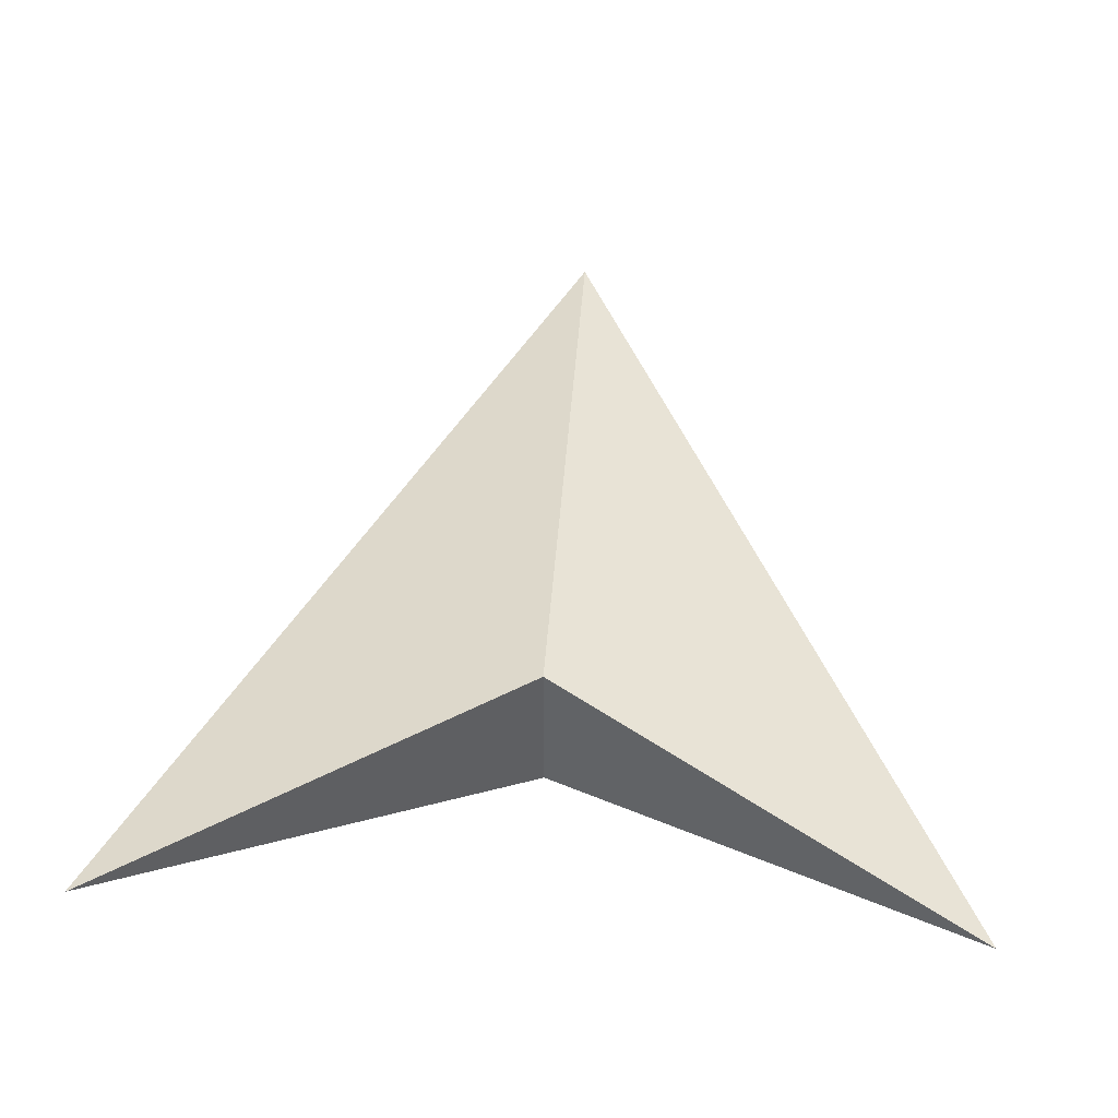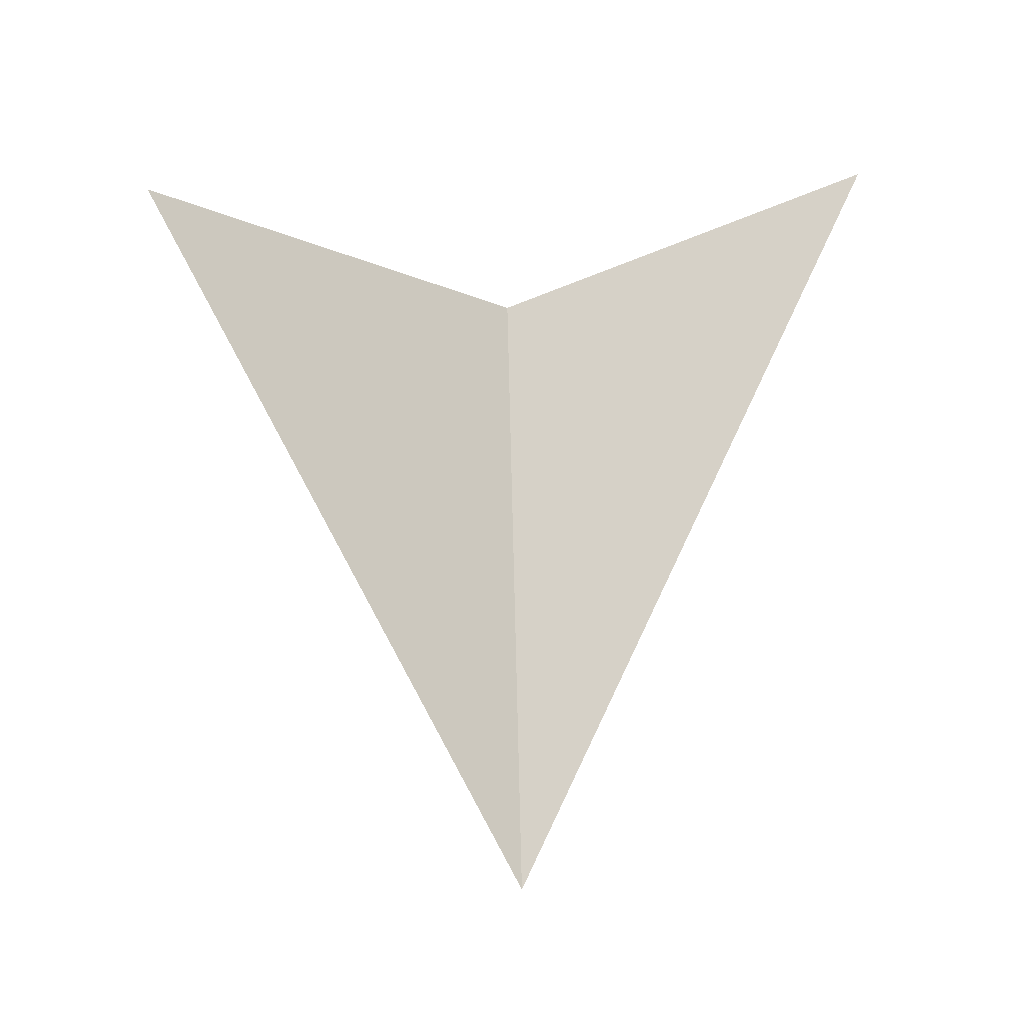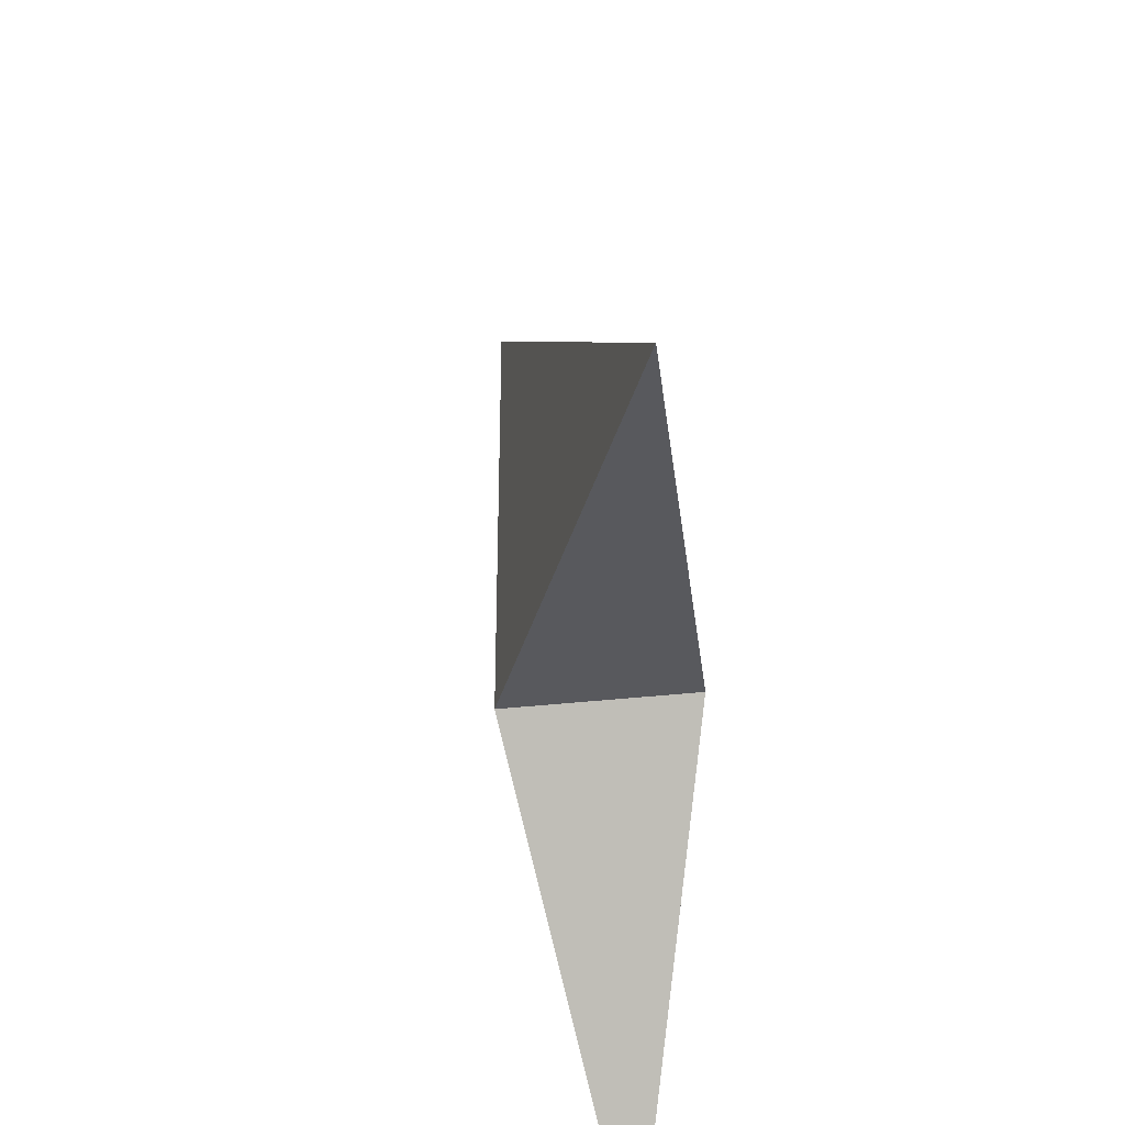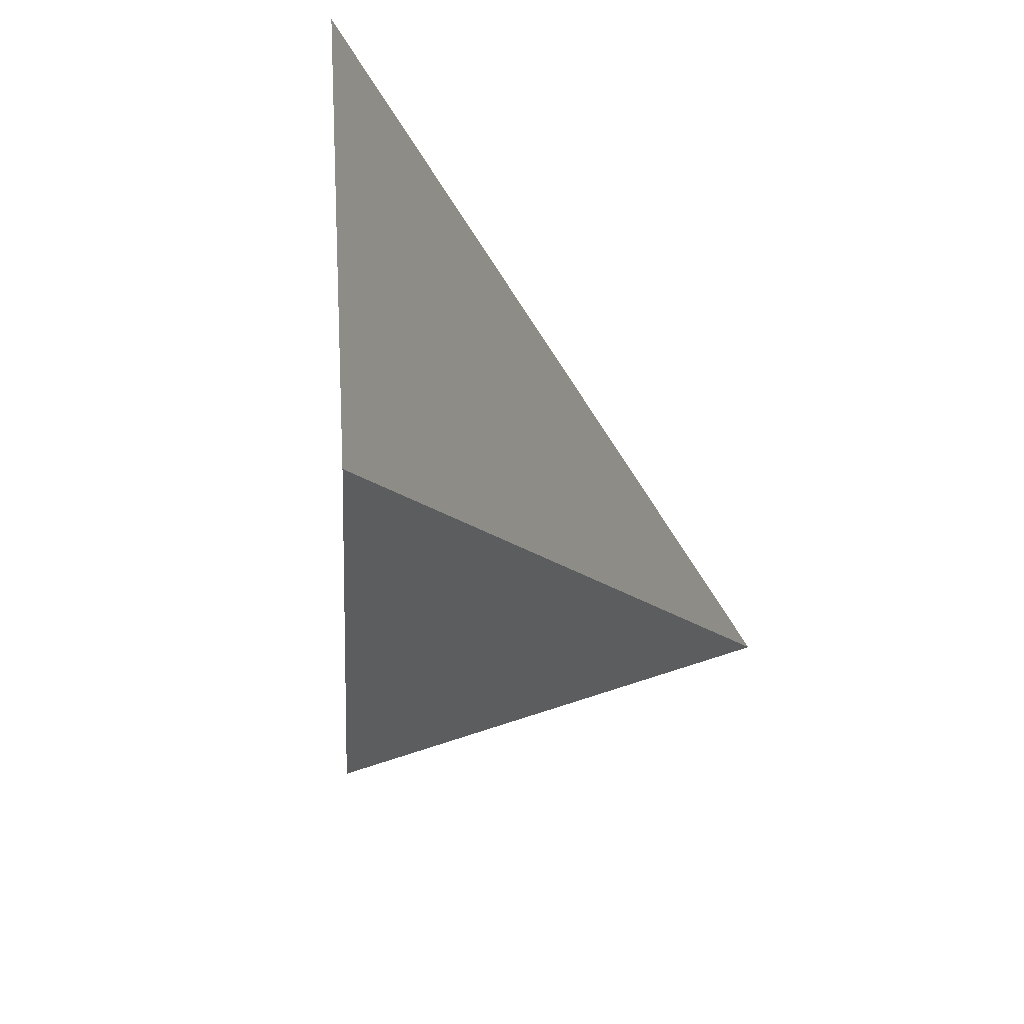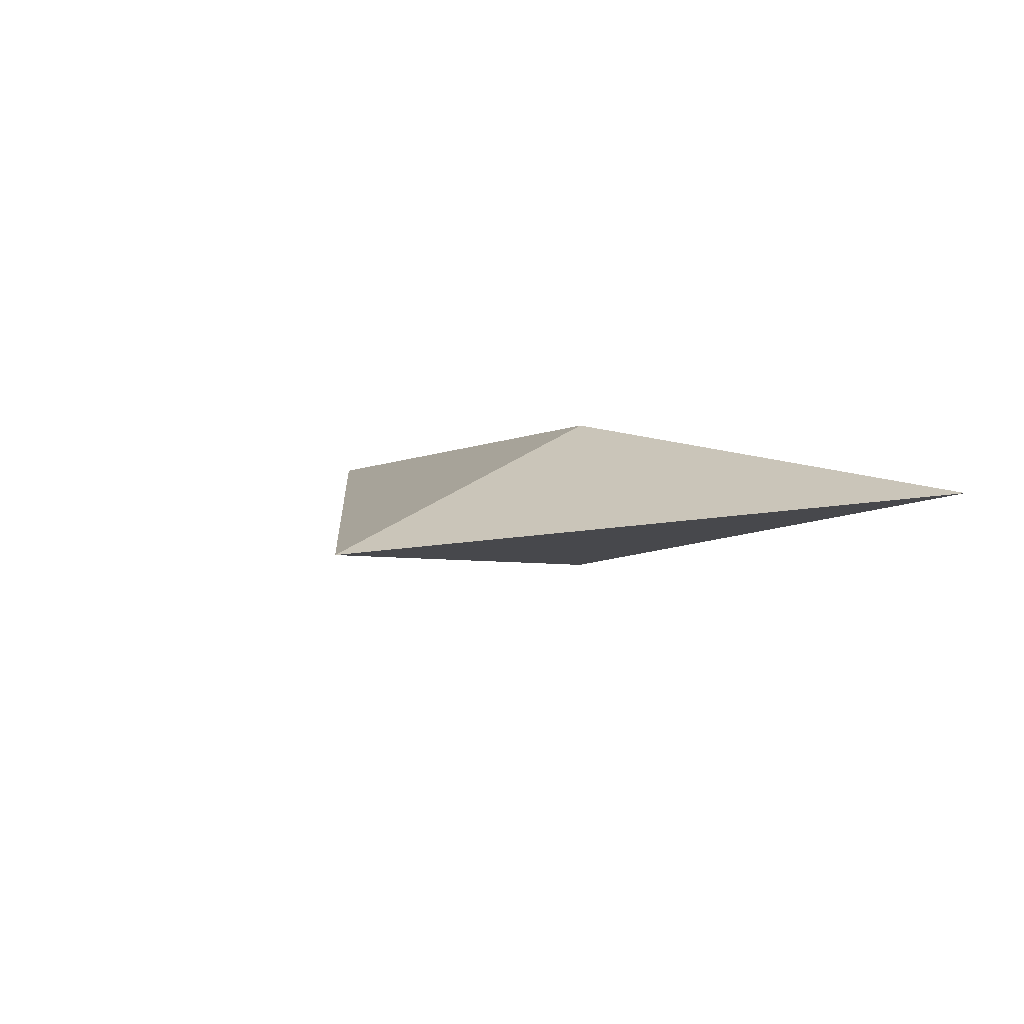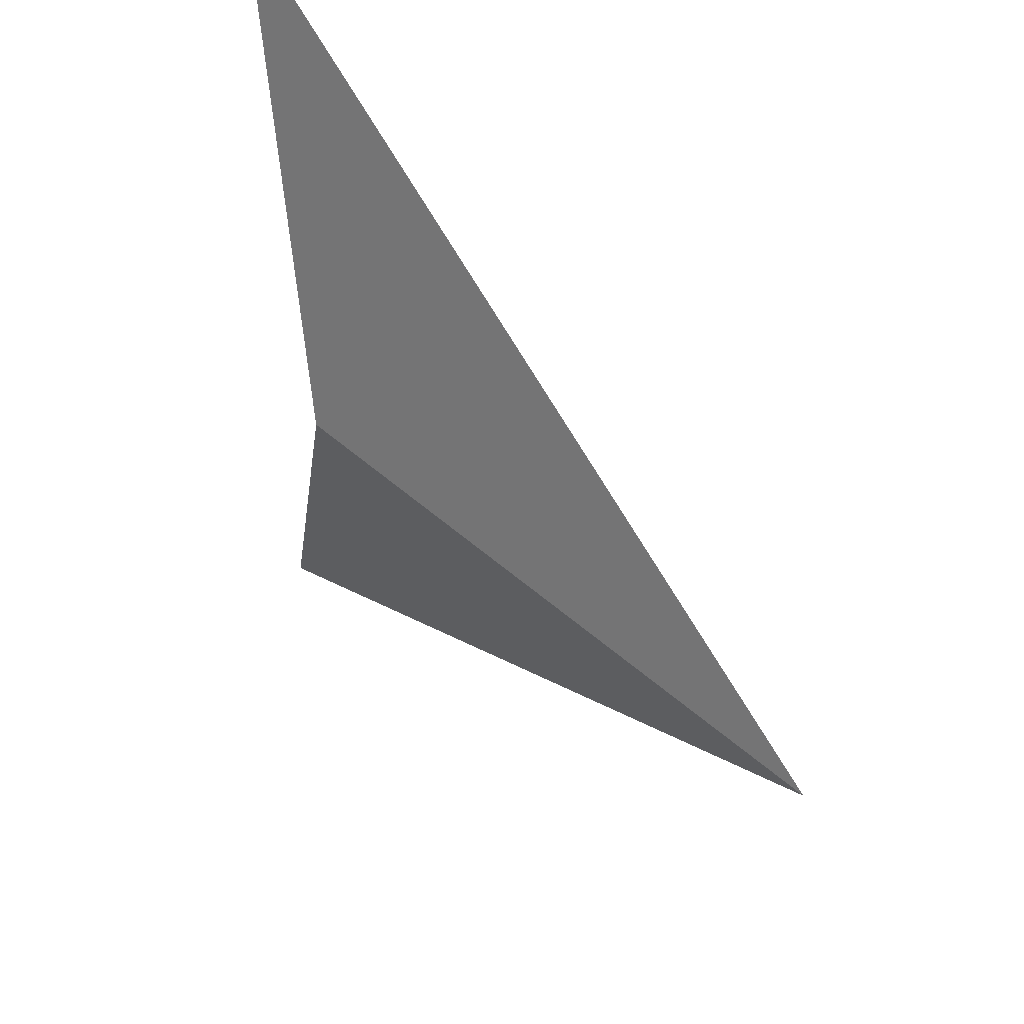
<metadata>
{"format":"obj","ext":"obj","renderer":"f3d","projection":"perspective","resolution":1024,"background":"white","views":[{"elev":50.8,"azim":-86.0,"up":"+Z"},{"elev":68.4,"azim":88.6,"up":"+Z"},{"elev":31.5,"azim":-98.2,"up":"+Y"},{"elev":16.5,"azim":63.6,"up":"+Y"},{"elev":5.9,"azim":112.9,"up":"+Z"},{"elev":44.0,"azim":54.5,"up":"+Y"}]}
</metadata>
<code>
v -1 -1 0
v -1 1 0
v -0.5 0 -0.2
v -0.5 0 0.2
v 1 0 0
f 1 4 3
f 2 3 4
f 1 5 3
f 2 3 5
f 1 4 5
f 2 5 4

</code>
